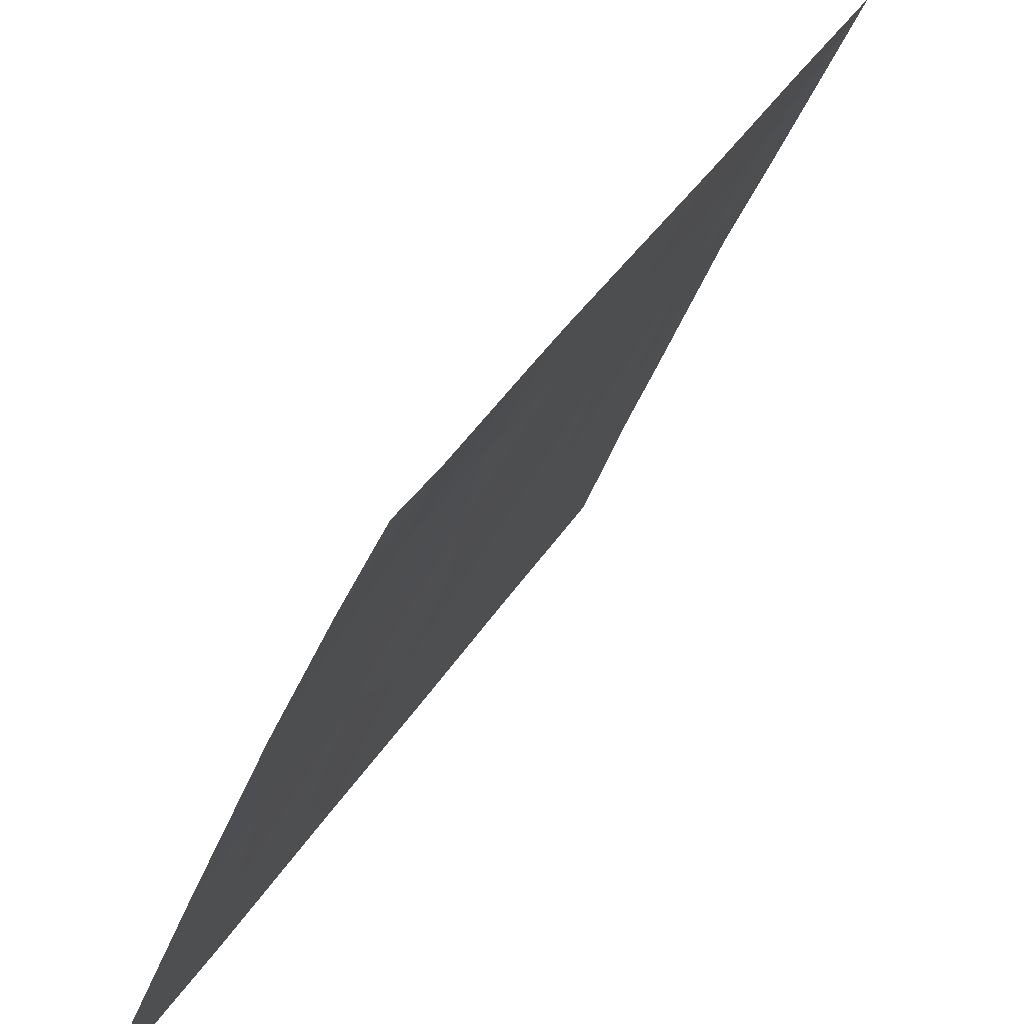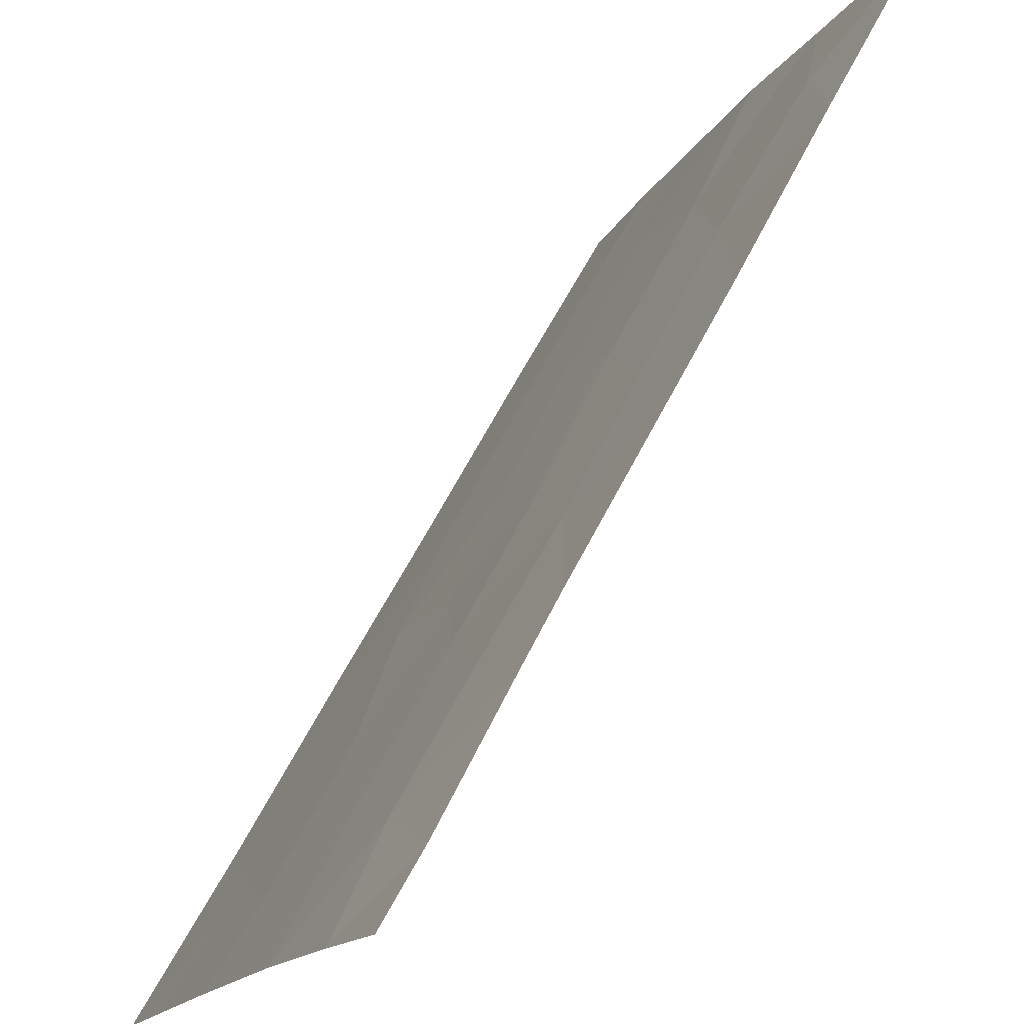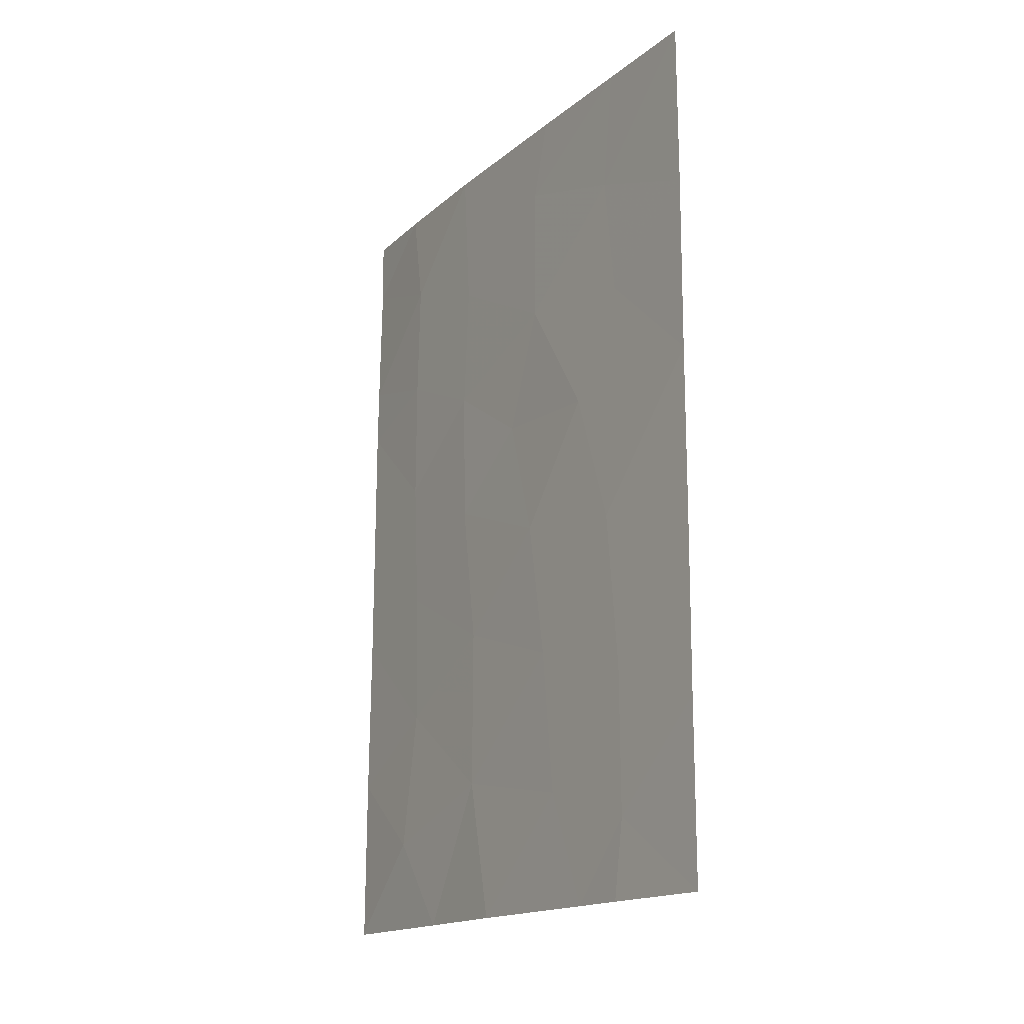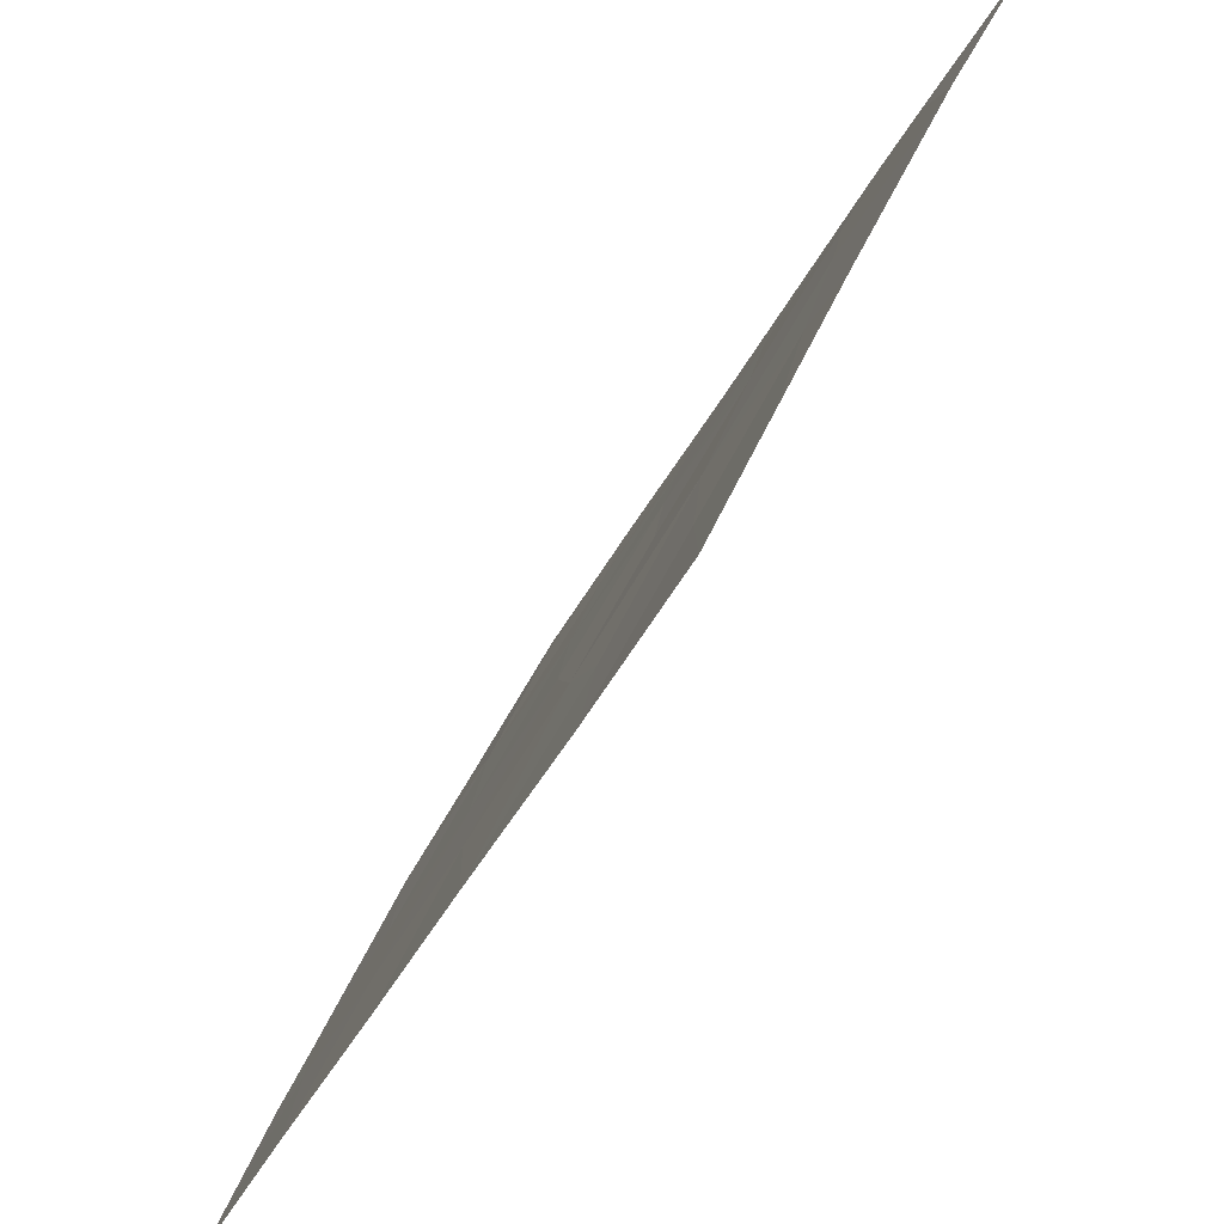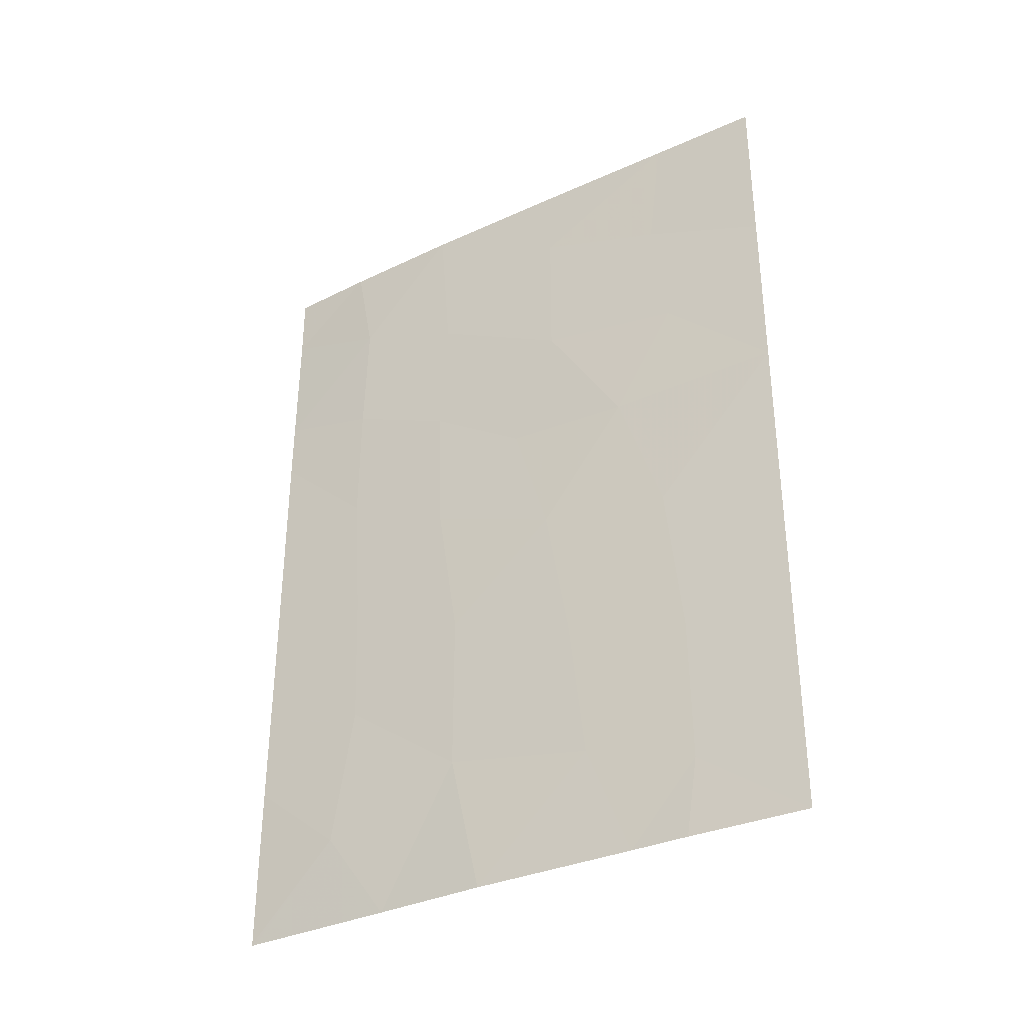
<metadata>
{"format":"obj","ext":"obj","renderer":"f3d","projection":"perspective","resolution":1024,"background":"white","views":[{"elev":33.4,"azim":25.7,"up":"+Y"},{"elev":62.1,"azim":27.3,"up":"+Y"},{"elev":-16.6,"azim":-55.8,"up":"+Z"},{"elev":-35.7,"azim":-21.9,"up":"+Y"},{"elev":-34.1,"azim":-81.8,"up":"+Z"}]}
</metadata>
<code>
v -81.26 92 -40.32
v -80.67 93.43 -41.38
v -79.08 97.18 -43.73
v -81.3 92 -47.53
v -80.67 93.57 -50
v -80.73 93.42 -48.92
v -78.26 98.87 -38
v -77.69 100 -38.93
v -77.83 100 -49.98
v -77.86 99.94 -50
v -77.83 100 -50
v -78.41 98.61 -39.44
v -79 97.28 -38
v -77.74 100 -40.77
v -78.41 98.8 -48.7
v -77.7 100 -38
v -77.75 100 -41.63
v -78.39 98.68 -42.92
v -79.98 95.03 -38
v -81.28 92 -38
v -81.3 92 -50
v -80.35 94.32 -50
v -77.81 100 -47.63
v -79.23 96.89 -45.75
v -80.61 93.66 -44.72
v -81.28 92 -45.05
v -81.28 92 -42.79
v -79.87 95.31 -39.09
v -78.4 98.66 -41.14
v -80 95.12 -46.37
v -80.1 94.91 -48.4
v -80.71 93.44 -46.91
v -77.78 100 -45.33
v -78.45 98.57 -44.81
v -79.45 96.48 -50
v -79.89 95.31 -41.06
v -79.61 95.92 -42.72
v -78.78 97.92 -50
v -77.77 100 -44.19
v -80.66 93.43 -38
v -79.85 95.44 -44.43
v -78.5 98.5 -46.74
v -79.25 96.89 -48.01
v -79.05 97.22 -41.83
v -80.35 94.26 -42.83
v -79.08 97.13 -40.05
v -80.58 93.63 -39.66
f 24 34 3
f 4 6 32
f 9 10 11
f 46 12 13
f 14 8 12
f 8 7 12
f 10 9 15
f 7 8 16
f 20 1 47
f 21 5 6
f 6 4 21
f 22 6 5
f 9 23 15
f 27 26 25
f 45 2 27
f 1 27 2
f 6 22 31
f 31 32 6
f 43 24 30
f 17 14 29
f 25 30 41
f 30 24 41
f 3 34 18
f 23 33 42
f 35 38 43
f 35 43 31
f 43 30 31
f 3 44 37
f 13 19 28
f 14 12 29
f 46 13 28
f 28 36 46
f 41 24 3
f 3 18 44
f 36 45 37
f 33 39 34
f 41 3 37
f 45 41 37
f 26 4 32
f 22 35 31
f 2 47 1
f 15 38 10
f 39 17 18
f 28 19 40
f 40 47 28
f 27 25 45
f 41 45 25
f 42 15 23
f 42 33 34
f 42 34 24
f 32 25 26
f 46 36 44
f 37 44 36
f 2 36 47
f 44 29 46
f 29 44 18
f 38 15 43
f 42 43 15
f 43 42 24
f 2 45 36
f 12 7 13
f 20 47 40
f 31 30 32
f 18 34 39
f 12 46 29
f 18 17 29
f 47 36 28
f 32 30 25

</code>
